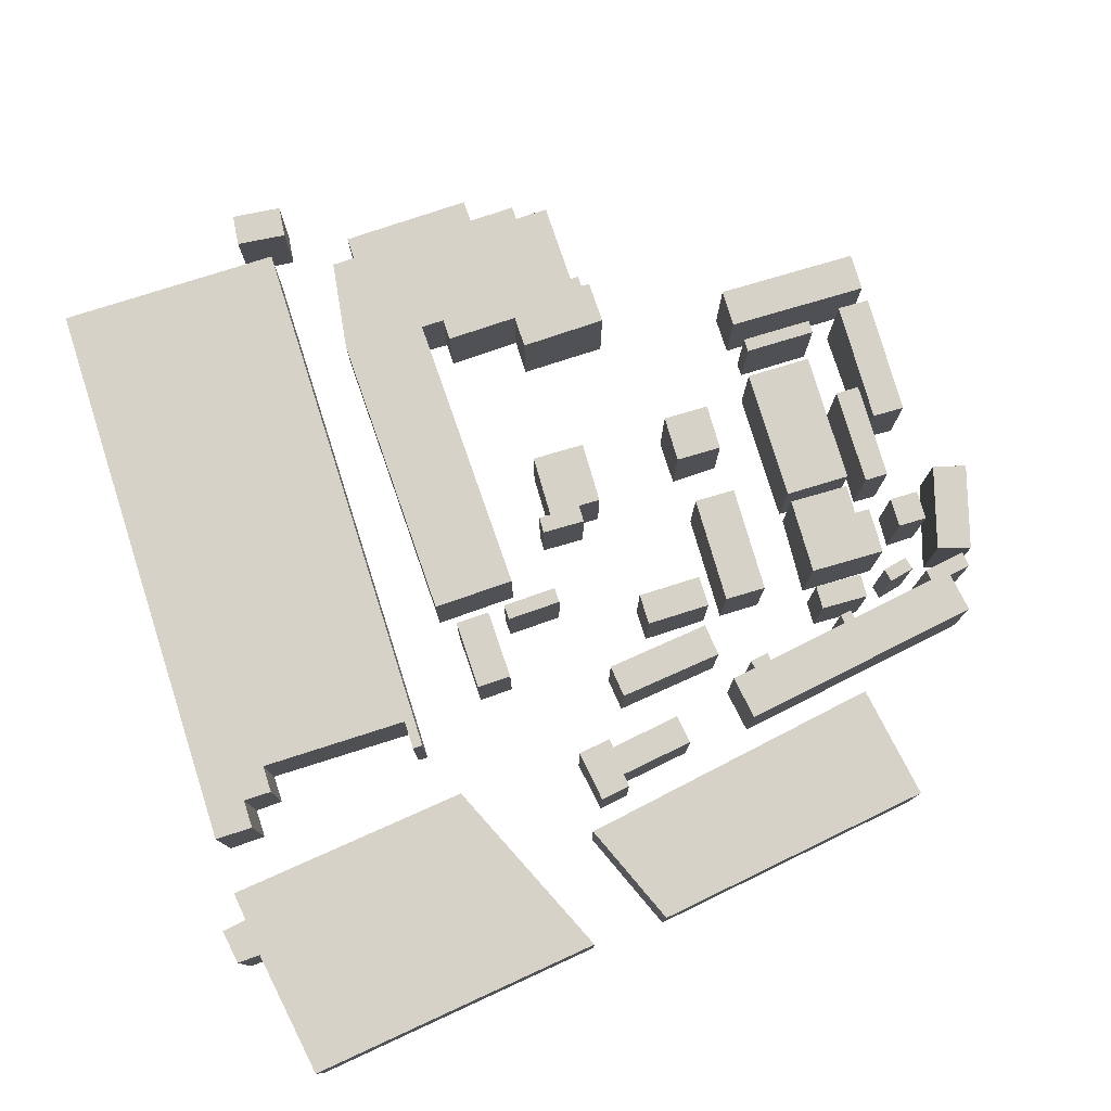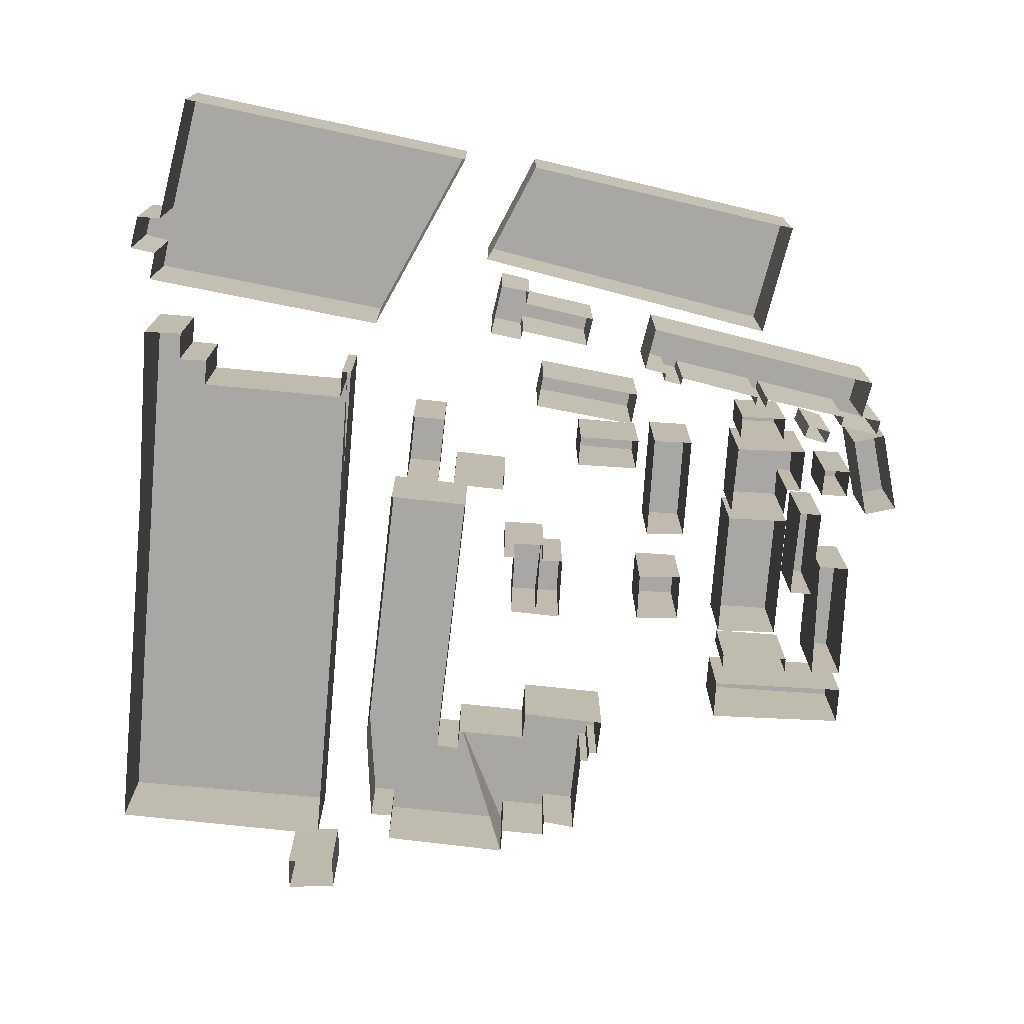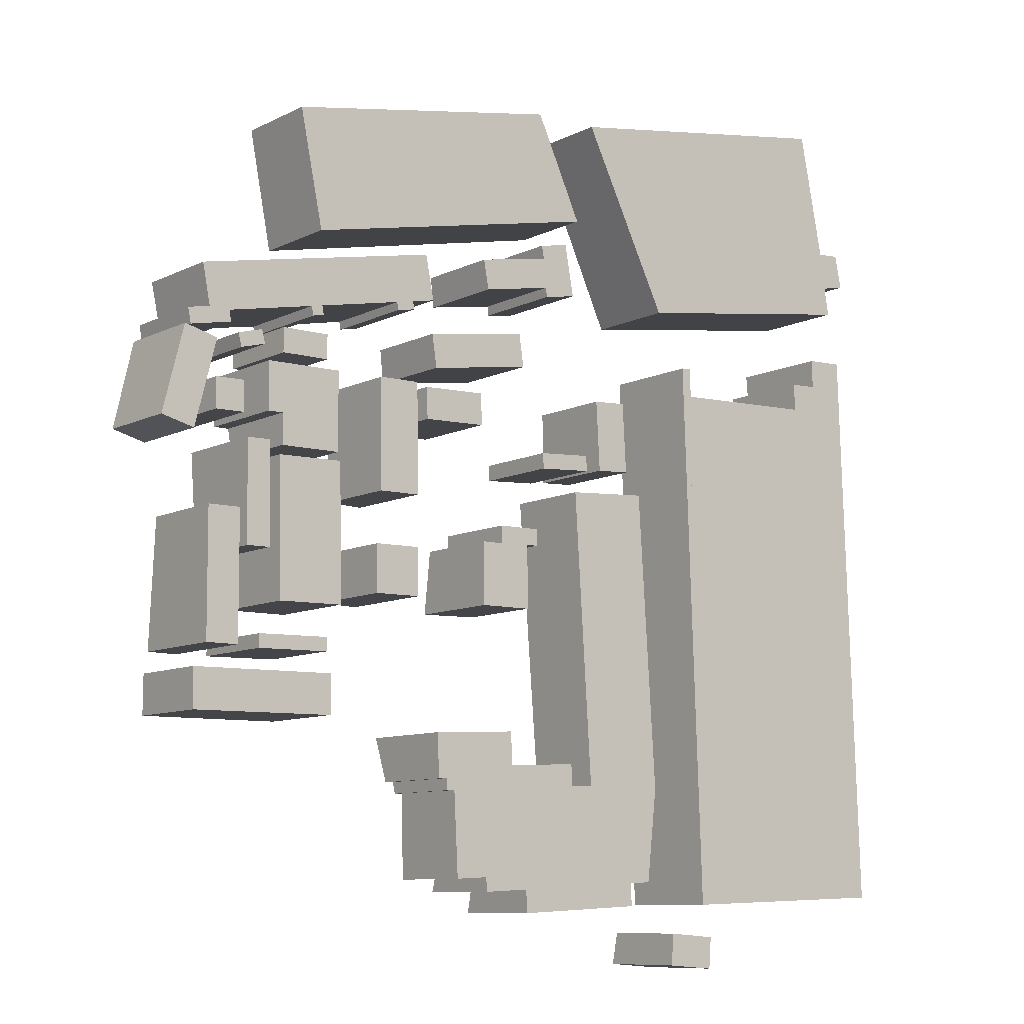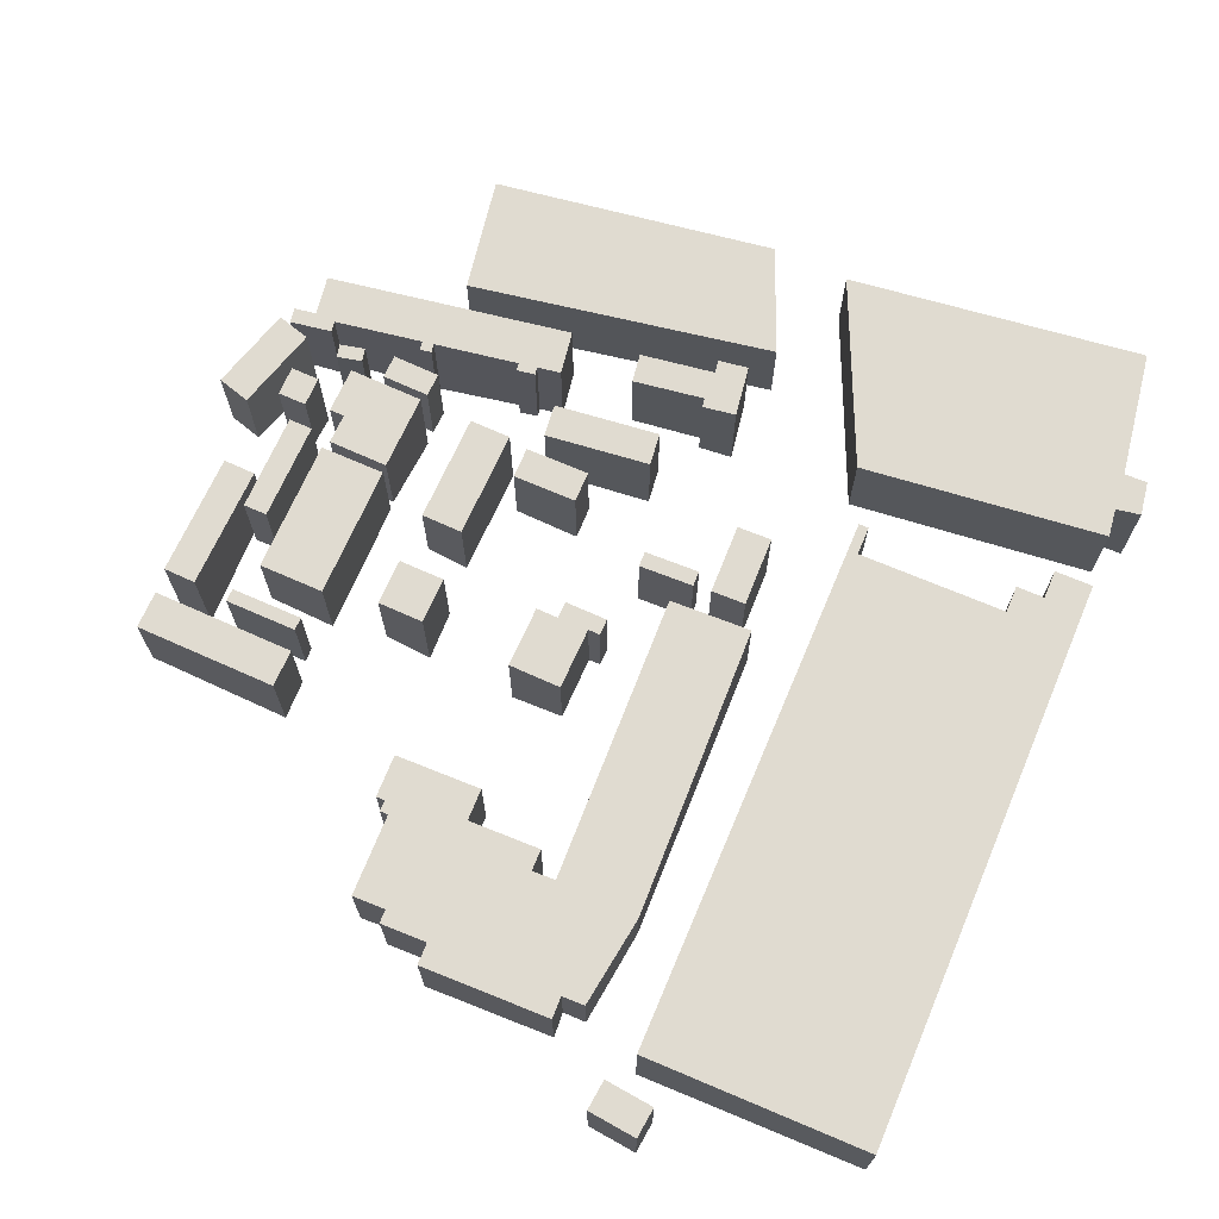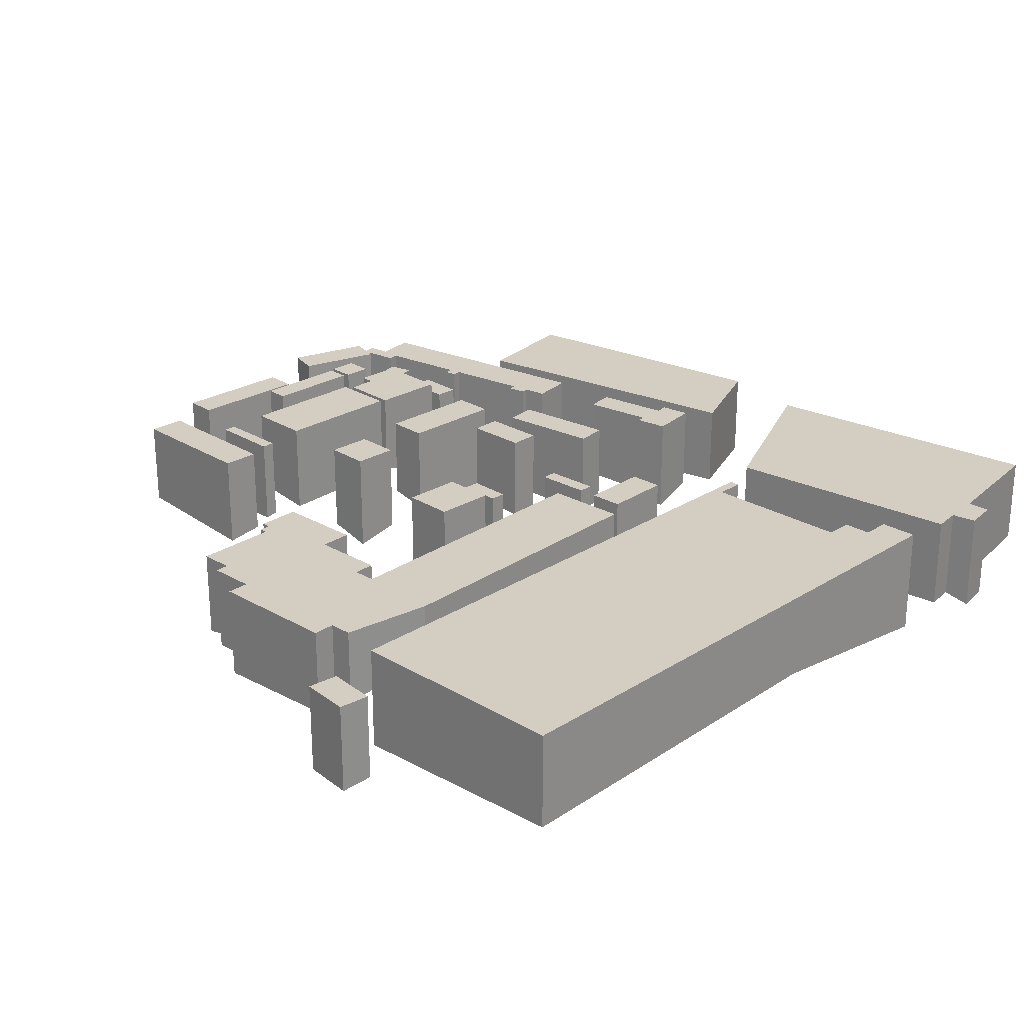
<metadata>
{"format":"obj","ext":"obj","renderer":"f3d","projection":"perspective","resolution":1024,"background":"white","views":[{"elev":78.0,"azim":-15.7,"up":"+Y"},{"elev":-74.5,"azim":-3.2,"up":"+Y"},{"elev":-9.3,"azim":142.4,"up":"+Z"},{"elev":70.1,"azim":-155.1,"up":"+Y"},{"elev":25.0,"azim":-133.9,"up":"+Y"}]}
</metadata>
<code>
o Areas:building.004
v -298.5 6.757 -759.6
v -314 32.49 -1005
v -305.6 17.08 -1082
v -286.4 19.76 -1083
v -287.4 7.625 -1101
v -178.9 3.895 -1107
v -177.9 9.25 -1089
v -138.9 9.413 -1091
v -138.3 13.99 -1079
v -110.5 8.463 -1081
v -107 11.45 -1012
v -100.1 11.54 -1013
v -99.56 9.211 -1003
v -92.37 9.477 -1004
v -90.52 -1.946 -968
v -162.7 1.14 -964.3
v -164.1 9.171 -991.1
v -224.4 7.735 -987.9
v -225.3 9.181 -1006
v -244.9 12.24 -1005
v -229.8 8.201 -763.9
v -298.5 82.66 -759.6
v -229.8 82.66 -763.9
v -244.9 82.66 -1005
v -225.3 82.66 -1006
v -224.4 82.66 -987.9
v -164.1 82.66 -991.1
v -162.7 82.66 -964.3
v -90.52 82.66 -968
v -92.37 82.66 -1004
v -99.56 82.66 -1003
v -100.1 82.66 -1013
v -107 82.66 -1012
v -110.5 82.66 -1081
v -138.3 82.66 -1079
v -138.9 82.66 -1091
v -177.9 82.66 -1089
v -178.9 82.66 -1107
v -287.4 82.66 -1101
v -286.4 82.66 -1083
v -305.6 82.66 -1082
v -314 82.66 -1005
v -543.6 13.02 -1094
v -356.2 5.954 -1100
v -340.3 9.642 -646
v -348.5 11.98 -645.7
v -349.4 12.49 -669.6
v -473.5 16.09 -665.3
v -472.7 13.42 -642.6
v -496.1 8.688 -641.8
v -495.2 7.581 -617.9
v -526.9 1.676 -616.8
v -532.8 20.31 -783.9
v -543.6 93.13 -1094
v -532.8 93.13 -783.9
v -526.9 93.13 -616.8
v -495.2 93.13 -617.9
v -496.1 93.13 -641.8
v -472.7 93.13 -642.6
v -473.5 93.13 -665.3
v -349.4 93.13 -669.6
v -348.5 93.13 -645.7
v -340.3 93.13 -646
v -356.2 93.13 -1100
v -523.7 7.615 -569.7
v -319.6 9.551 -598.9
v -245.8 14.14 -447.9
v -494.7 12.41 -409.1
v -515.3 7.746 -514.6
v -534.6 3.396 -513.5
v -540.1 2.189 -541.8
v -519.6 8.187 -545.9
v -523.7 86.95 -569.7
v -519.6 86.95 -545.9
v -540.1 86.95 -541.8
v -534.6 86.95 -513.5
v -515.3 86.95 -514.6
v -494.7 86.95 -409.1
v -245.8 86.95 -447.9
v -319.6 86.95 -598.9
v -65.06 21.03 -592.7
v -72.05 19.62 -628.8
v -52.55 19.03 -632.6
v -53.78 18.72 -638.9
v -38.61 17.85 -641.8
v -37.39 17.97 -635.5
v 32.15 14.68 -649
v 30.74 14.2 -656.3
v 40.26 14.73 -658.1
v 41.67 15.11 -650.8
v 114.1 22.71 -664.8
v 112.4 22.52 -673.6
v 146.8 26.58 -680.2
v 149.1 26.8 -668
v 131 24.01 -664.5
v 137.4 23.08 -631.9
v -65.06 99.62 -592.7
v 137.4 99.62 -631.9
v 131 99.62 -664.5
v 149.1 99.62 -668
v 146.8 99.62 -680.2
v 112.4 99.62 -673.6
v 114.1 99.62 -664.8
v 41.67 99.62 -650.8
v 40.26 99.62 -658.1
v 30.74 99.62 -656.3
v 32.15 99.62 -649
v -37.39 99.62 -635.5
v -38.61 99.62 -641.8
v -53.78 99.62 -638.9
v -52.55 99.62 -632.6
v -72.05 99.62 -628.8
v 82.27 18.48 -673.9
v 79.44 17.91 -684.8
v 99.85 21.06 -690.1
v 102.7 21.39 -679.2
v 82.27 94.2 -673.9
v 102.7 94.2 -679.2
v 99.85 94.2 -690.1
v 79.44 94.2 -684.8
v -380.6 -3.392 -1153
v -338.7 -3.245 -1150
v -340.7 0.176 -1124
v -382.6 -0.8539 -1127
v -380.6 72.99 -1153
v -382.6 72.99 -1127
v -340.7 72.99 -1124
v -338.7 72.99 -1150
v 126.8 24.31 -688.6
v 144.7 31.12 -758.4
v 172 31.4 -751.3
v 154.1 27.57 -681.6
v 126.8 104.2 -688.6
v 154.1 104.2 -681.6
v 172 104.2 -751.3
v 144.7 104.2 -758.4
v 19.83 14.01 -667.8
v 19.83 15.12 -687.4
v 59.41 15.6 -687.4
v 59.41 14.19 -667.8
v 19.83 88.42 -667.8
v 59.41 88.42 -667.8
v 59.41 88.42 -687.4
v 19.83 88.42 -687.4
v -281.8 7.851 -682.9
v -285 5.767 -741.2
v -256.3 6.397 -742.8
v -253 9.539 -684.5
v -281.8 82.36 -682.9
v -253 82.36 -684.5
v -256.3 82.36 -742.8
v -285 82.36 -741.2
v 84 29.74 -761
v 82.78 38.51 -841.4
v 102.3 37.33 -841.7
v 103.5 29.82 -761.3
v 84 111.3 -761
v 103.5 111.3 -761.3
v 102.3 111.3 -841.7
v 82.78 111.3 -841.4
v 101.9 22.66 -716.7
v 101.4 26.63 -740.9
v 125.1 29.04 -741.4
v 125.5 25.76 -717.1
v 101.9 101.9 -716.7
v 125.5 101.9 -717.1
v 125.1 101.9 -741.4
v 101.4 101.9 -740.9
v -127.1 13.36 -695.1
v -127.9 11.77 -720.9
v -74.43 16.66 -722.5
v -73.64 16.44 -696.7
v -127.1 89.47 -695.1
v -73.64 89.47 -696.7
v -74.43 89.47 -722.5
v -127.9 89.47 -720.9
v 22.59 23.06 -902.4
v 22.36 20.85 -913.3
v 81.74 20.19 -914.5
v 81.97 23.69 -903.7
v 22.59 96.5 -902.4
v 81.97 96.5 -903.7
v 81.74 96.5 -914.5
v 22.36 96.5 -913.3
v 15.44 24.33 -878.4
v 69.31 30.66 -879.4
v 71.35 31.91 -769.8
v 17.48 28.37 -768.8
v 15.44 104.7 -878.4
v 17.48 104.7 -768.8
v 71.35 104.7 -769.8
v 69.31 104.7 -879.4
v -63.43 13.88 -826.1
v -63.84 5.532 -864.6
v -25.48 14.61 -865
v -25.07 20.44 -826.5
v -63.43 93.26 -826.1
v -25.07 93.26 -826.5
v -25.48 93.26 -865
v -63.84 93.26 -864.6
v 108 36.81 -813.9
v 107.6 20.69 -914.7
v 134.1 24.35 -914.8
v 134.5 33.28 -814
v 108 109.6 -813.9
v 134.5 109.6 -814
v 134.1 109.6 -914.8
v 107.6 109.6 -914.7
v 17.38 17.84 -929.4
v 16.95 13.4 -960.6
v 135.3 20.88 -962.3
v 135.7 21.99 -931
v 17.38 94.8 -929.4
v 135.7 94.8 -931
v 135.3 94.8 -962.3
v 16.95 94.8 -960.6
v -165.1 15.22 -640.8
v -169 13.21 -667.9
v -81.64 16.41 -680.5
v -77.72 18.1 -653.5
v -165.1 90.92 -640.8
v -77.72 90.92 -653.5
v -81.64 90.92 -680.5
v -169 90.92 -667.9
v -59.35 18.11 -785.7
v -25.07 24.98 -786
v -24.24 21.5 -696.6
v -58.54 18.99 -696.3
v -59.35 97.8 -785.7
v -58.54 97.8 -696.3
v -24.24 97.8 -696.6
v -25.07 97.8 -786
v -241 10.04 -732.2
v -241.8 8.056 -745
v -196.1 9.37 -747.8
v -195.3 10.46 -735.1
v -241 83.27 -732.2
v -195.3 83.27 -735.1
v -196.1 83.27 -747.8
v -241.8 83.27 -745
v 19 15.72 -698.8
v 18.59 27.63 -761.8
v 68.22 30.41 -762.1
v 68.39 24.24 -737.5
v 80.79 24.61 -737.6
v 81.04 19.86 -699.2
v 19 103.2 -698.8
v 81.04 103.2 -699.2
v 80.79 103.2 -737.6
v 68.39 103.2 -737.5
v 68.22 103.2 -762.1
v 18.59 103.2 -761.8
v -182.2 4.962 -864.1
v -137.7 -1.708 -864.5
v -137.2 6.136 -813.1
v -155.7 5.301 -812.9
v -155.5 6.365 -798.5
v -191.5 6.821 -798.2
v -191.7 6.583 -811.7
v -181.7 6.464 -811.8
v -182.2 79.64 -864.1
v -181.7 79.64 -811.8
v -191.7 79.64 -811.7
v -191.5 79.64 -798.2
v -155.5 79.64 -798.5
v -155.7 79.64 -812.9
v -137.2 79.64 -813.1
v -137.7 79.64 -864.5
v -214.7 14.12 -603.1
v -187.4 17.92 -608
v -186.1 19.95 -600.4
v -127.1 23.28 -611
v -122.8 25.47 -587.1
v -184.2 24.89 -576
v -182.3 26.16 -565.3
v -207.1 23.18 -560.8
v -214.7 98.97 -603.1
v -207.1 98.97 -560.8
v -182.3 98.97 -565.3
v -184.2 98.97 -576
v -122.8 98.97 -587.1
v -127.1 98.97 -611
v -186.1 98.97 -600.4
v -187.4 98.97 -608
v 32.02 21.16 -588.8
v 51.27 22.66 -494
v -182.7 21.02 -452.3
v -221.7 23.74 -537.3
v 32.02 96.56 -588.8
v -221.7 96.56 -537.3
v -182.7 96.56 -452.3
v 51.27 96.56 -494
v -348.3 7.775 -876
v -348.3 93.13 -876
v -158.9 1.467 -864.3
v -158.9 79.64 -864.3
v 37.84 22.07 -612.6
v 37.84 99.62 -612.6
f 31 33 27
f 62 47 46
f 258 263 259
f 201 208 202
f 239 236 235
f 123 126 124
f 14 29 15
f 68 77 69
f 183 180 179
f 43 64 44
f 243 250 244
f 259 262 260
f 255 266 256
f 2 41 3
f 296 262 266
f 140 141 137
f 28 17 16
f 212 213 209
f 281 283 280
f 209 216 210
f 229 226 225
f 157 154 153
f 25 6 38
f 4 39 5
f 35 33 34
f 213 215 216
f 35 36 37
f 25 26 27
f 54 294 64
f 252 250 251
f 31 32 33
f 29 30 31
f 289 291 292
f 42 40 41
f 72 73 65
f 132 133 129
f 247 242 241
f 86 107 87
f 177 184 178
f 275 278 276
f 291 288 287
f 152 147 146
f 75 72 71
f 64 293 44
f 81 112 82
f 80 74 77
f 17 26 18
f 38 7 6
f 29 16 15
f 200 195 194
f 34 11 10
f 286 291 287
f 95 98 96
f 237 239 240
f 104 107 298
f 96 298 297
f 240 235 234
f 199 196 195
f 109 86 85
f 280 275 274
f 21 22 1
f 22 2 1
f 131 134 132
f 283 272 271
f 187 190 188
f 83 110 84
f 91 102 92
f 252 243 242
f 113 120 114
f 220 221 217
f 226 231 227
f 67 78 68
f 41 4 3
f 61 48 47
f 295 268 254
f 105 90 89
f 125 122 121
f 168 163 162
f 80 67 66
f 164 165 161
f 174 176 173
f 126 128 125
f 102 93 92
f 151 148 147
f 228 229 225
f 124 125 121
f 110 108 109
f 205 207 208
f 227 230 228
f 265 258 257
f 172 173 169
f 198 200 197
f 154 159 155
f 106 89 88
f 53 54 43
f 224 219 218
f 229 231 232
f 166 168 165
f 133 130 129
f 169 176 170
f 56 53 52
f 37 8 7
f 206 201 204
f 277 270 269
f 104 91 90
f 196 197 193
f 156 157 153
f 148 149 145
f 236 237 233
f 155 158 156
f 223 220 219
f 171 174 172
f 178 183 179
f 36 9 8
f 192 187 186
f 276 277 269
f 134 136 133
f 31 14 13
f 246 247 241
f 33 12 11
f 48 59 49
f 221 223 224
f 51 56 52
f 268 255 254
f 12 31 13
f 69 76 70
f 118 120 117
f 163 166 164
f 282 273 272
f 116 117 113
f 165 162 161
f 189 191 192
f 215 212 211
f 145 152 146
f 87 106 88
f 120 115 114
f 39 37 38
f 5 38 6
f 216 211 210
f 188 189 185
f 266 257 256
f 150 152 149
f 297 97 81
f 217 224 218
f 70 75 71
f 49 58 50
f 136 131 130
f 273 280 274
f 207 204 203
f 260 261 253
f 25 20 19
f 265 262 264
f 139 142 140
f 128 123 122
f 82 111 83
f 284 271 270
f 141 138 137
f 9 34 10
f 268 266 267
f 119 116 115
f 144 139 138
f 101 94 93
f 289 286 285
f 26 19 18
f 50 57 51
f 233 240 234
f 253 296 295
f 76 74 75
f 193 200 194
f 245 248 246
f 189 186 185
f 73 66 65
f 176 171 170
f 84 109 85
f 63 46 45
f 208 203 202
f 78 80 77
f 105 107 104
f 250 245 244
f 294 45 293
f 20 23 21
f 181 183 184
f 61 293 294
f 94 99 95
f 296 266 295
f 288 289 285
f 55 61 294
f 55 56 58
f 56 57 58
f 58 59 60
f 62 63 61
f 63 294 61
f 55 58 60
f 80 73 74
f 28 31 27
f 37 27 35
f 112 97 111
f 97 298 108
f 111 97 108
f 40 25 37
f 98 99 103
f 99 100 101
f 101 102 99
f 102 103 99
f 180 181 177
f 158 160 157
f 108 298 107
f 247 248 250
f 248 249 250
f 262 263 264
f 277 280 283
f 22 24 42
f 284 277 283
f 103 298 98
f 278 279 280
f 143 141 142
f 62 61 47
f 258 264 263
f 201 205 208
f 239 238 236
f 123 127 126
f 14 30 29
f 68 78 77
f 183 182 180
f 43 54 64
f 243 251 250
f 259 263 262
f 255 267 266
f 2 42 41
f 296 261 262
f 140 142 141
f 28 27 17
f 212 214 213
f 281 282 283
f 209 213 216
f 229 232 226
f 157 160 154
f 4 40 39
f 35 27 33
f 213 214 215
f 54 55 294
f 252 247 250
f 289 290 291
f 42 24 40
f 72 74 73
f 132 134 133
f 247 252 242
f 86 108 107
f 177 181 184
f 275 279 278
f 291 290 288
f 152 151 147
f 75 74 72
f 64 294 293
f 81 97 112
f 17 27 26
f 38 37 7
f 29 28 16
f 200 199 195
f 34 33 11
f 286 292 291
f 95 99 98
f 237 238 239
f 96 98 298
f 240 239 235
f 199 198 196
f 109 108 86
f 280 279 275
f 21 23 22
f 22 42 2
f 131 135 134
f 283 282 272
f 187 191 190
f 83 111 110
f 91 103 102
f 252 251 243
f 113 117 120
f 220 222 221
f 226 232 231
f 67 79 78
f 41 40 4
f 61 60 48
f 295 296 268
f 105 104 90
f 125 128 122
f 168 167 163
f 80 79 67
f 164 166 165
f 174 175 176
f 126 127 128
f 102 101 93
f 151 150 148
f 228 230 229
f 124 126 125
f 110 111 108
f 205 206 207
f 227 231 230
f 265 264 258
f 172 174 173
f 198 199 200
f 154 160 159
f 106 105 89
f 53 55 54
f 224 223 219
f 229 230 231
f 166 167 168
f 133 136 130
f 169 173 176
f 56 55 53
f 37 36 8
f 206 205 201
f 277 284 270
f 104 103 91
f 196 198 197
f 156 158 157
f 148 150 149
f 236 238 237
f 155 159 158
f 223 222 220
f 171 175 174
f 178 184 183
f 36 35 9
f 192 191 187
f 276 278 277
f 134 135 136
f 31 30 14
f 246 248 247
f 33 32 12
f 48 60 59
f 221 222 223
f 51 57 56
f 268 267 255
f 12 32 31
f 69 77 76
f 118 119 120
f 163 167 166
f 282 281 273
f 116 118 117
f 165 168 162
f 189 190 191
f 215 214 212
f 145 149 152
f 87 107 106
f 120 119 115
f 39 40 37
f 5 39 38
f 216 215 211
f 188 190 189
f 266 265 257
f 150 151 152
f 297 298 97
f 217 221 224
f 70 76 75
f 49 59 58
f 136 135 131
f 273 281 280
f 207 206 204
f 260 262 261
f 25 24 20
f 265 266 262
f 139 143 142
f 128 127 123
f 82 112 111
f 284 283 271
f 141 144 138
f 9 35 34
f 268 296 266
f 119 118 116
f 144 143 139
f 101 100 94
f 289 292 286
f 26 25 19
f 50 58 57
f 233 237 240
f 253 261 296
f 76 77 74
f 193 197 200
f 245 249 248
f 189 192 186
f 73 80 66
f 176 175 171
f 84 110 109
f 63 62 46
f 208 207 203
f 78 79 80
f 105 106 107
f 250 249 245
f 294 63 45
f 20 24 23
f 181 182 183
f 94 100 99
f 288 290 289
f 55 60 61
f 28 29 31
f 37 25 27
f 40 24 25
f 180 182 181
f 158 159 160
f 277 278 280
f 22 23 24
f 103 104 298
f 143 144 141
l 25 36
l 27 36
l 27 34
l 28 33
l 54 61
l 111 298
l 278 283

</code>
